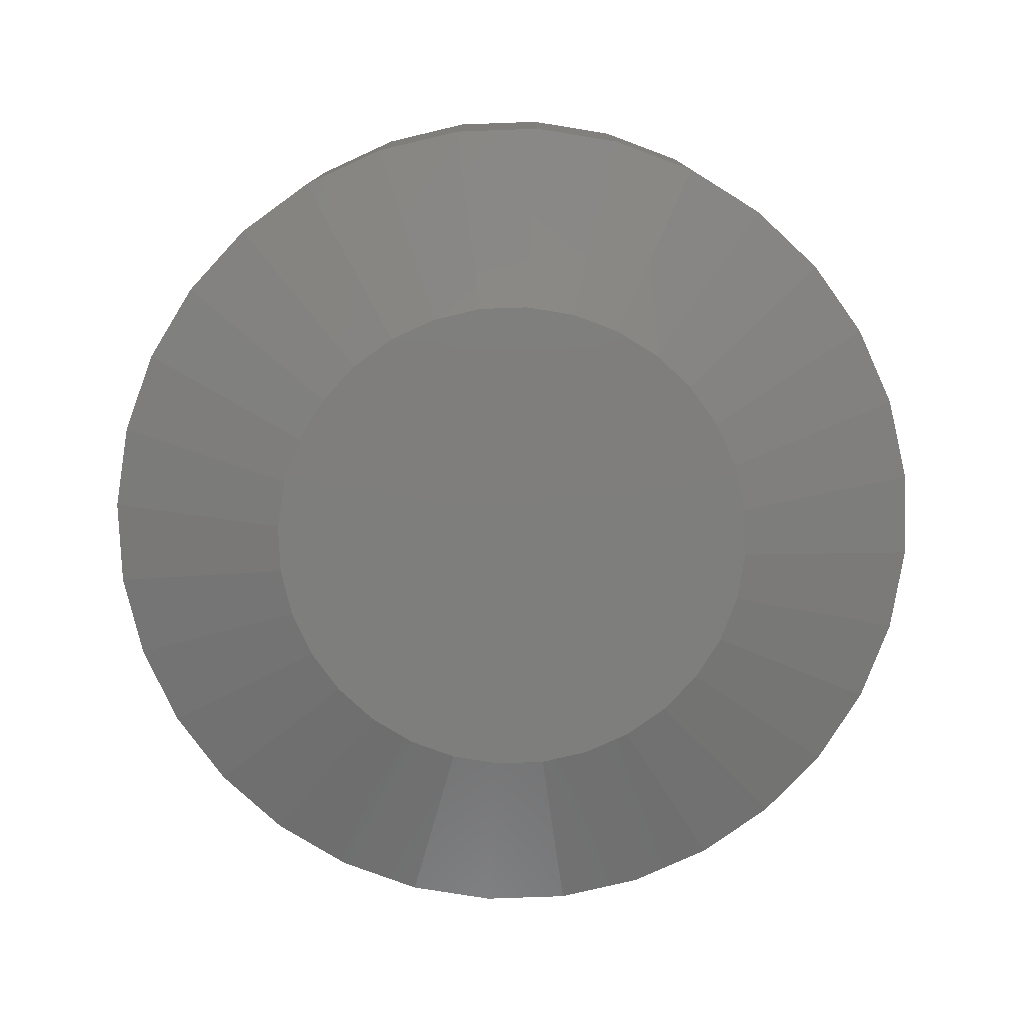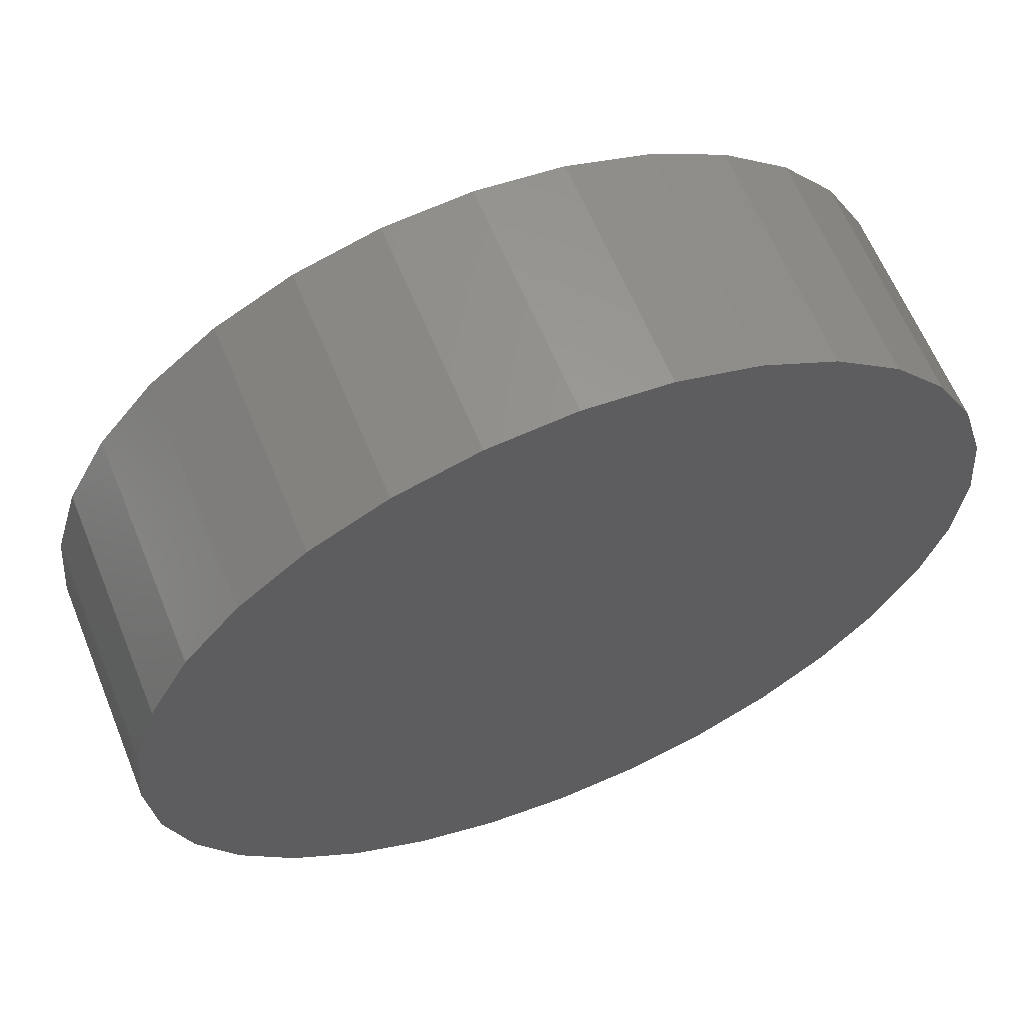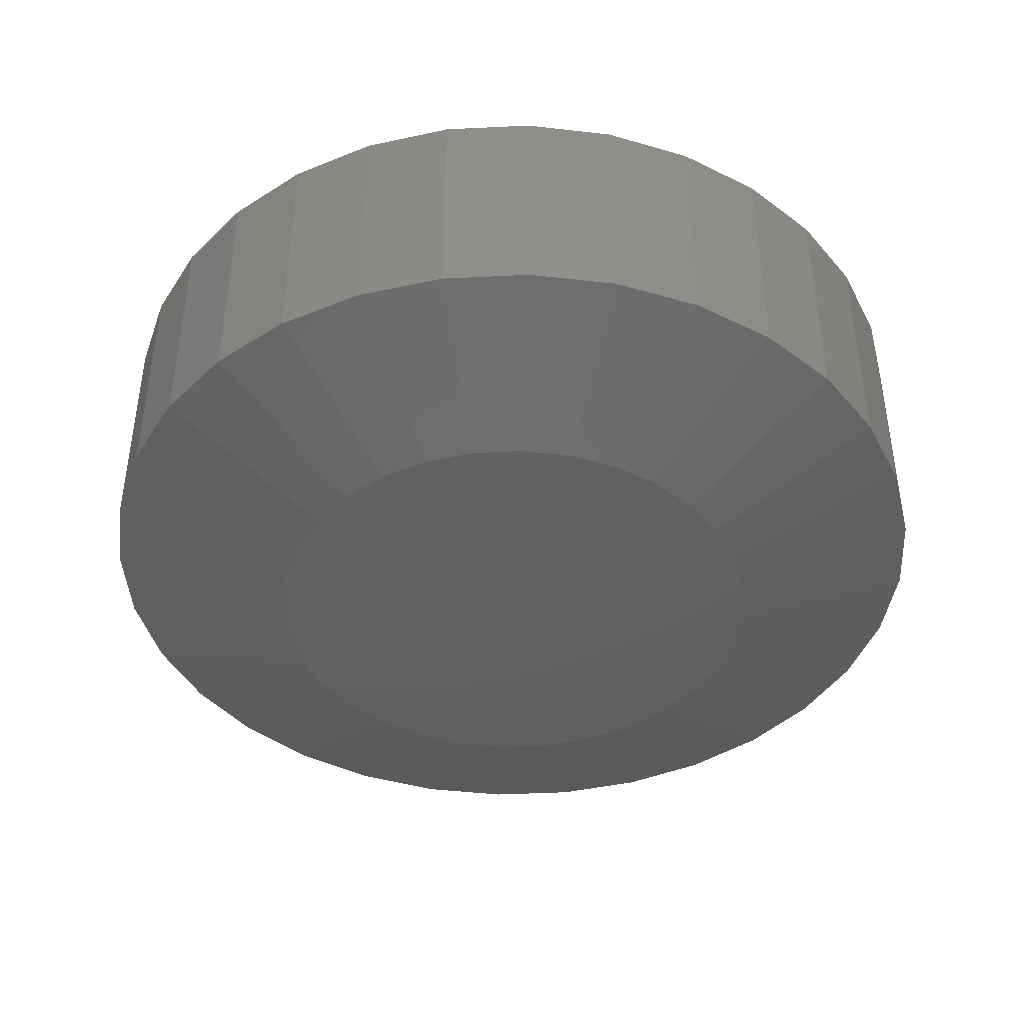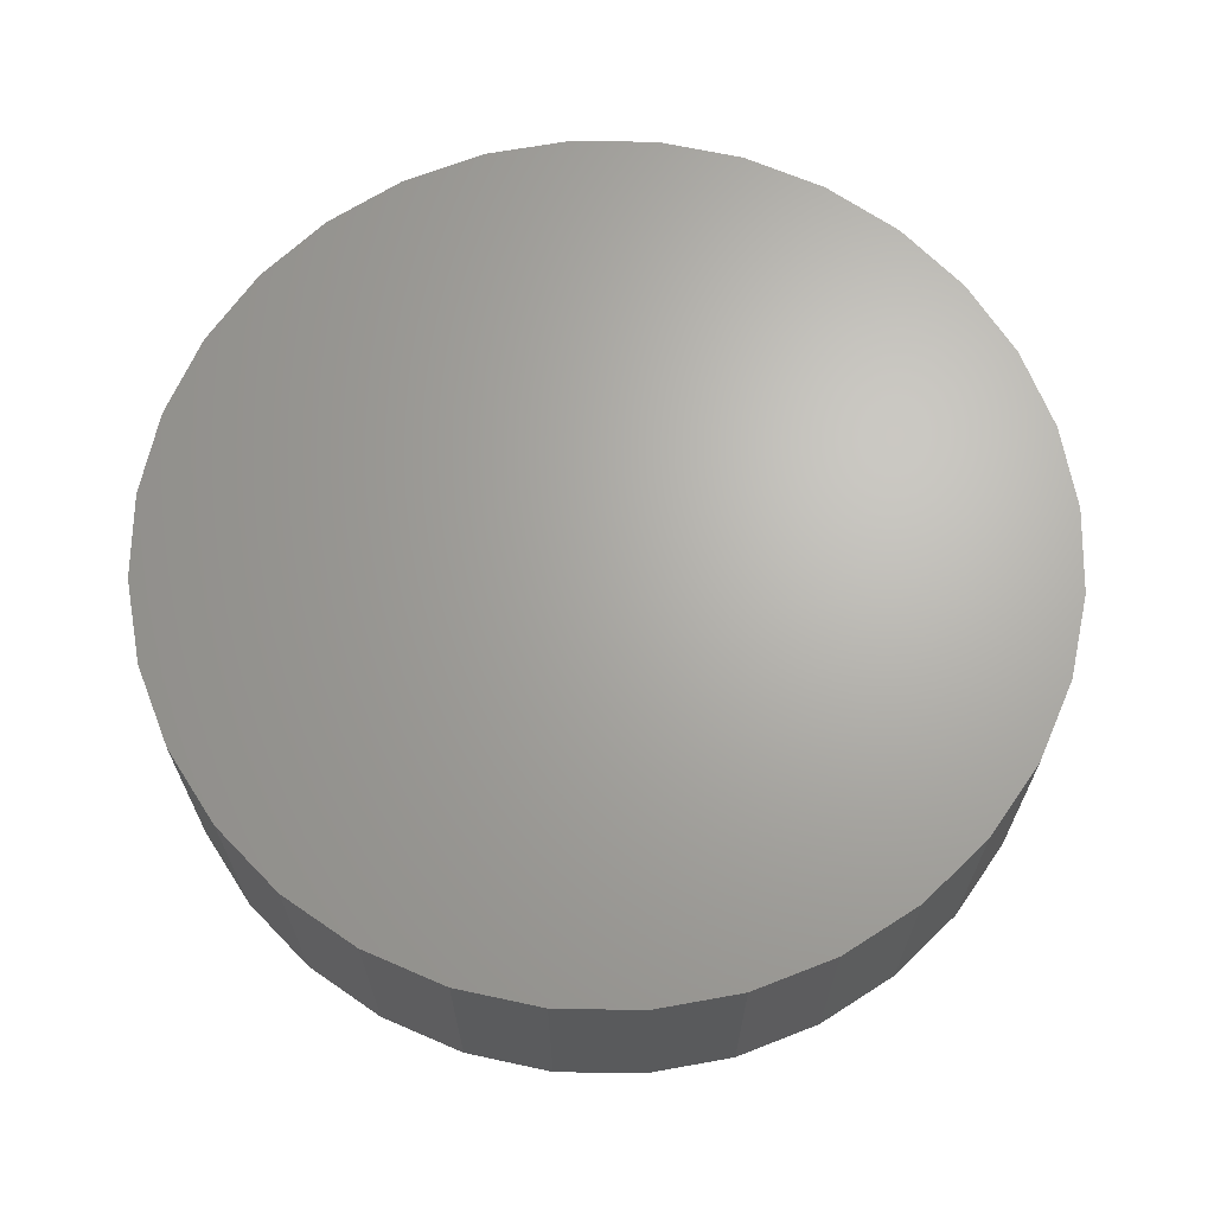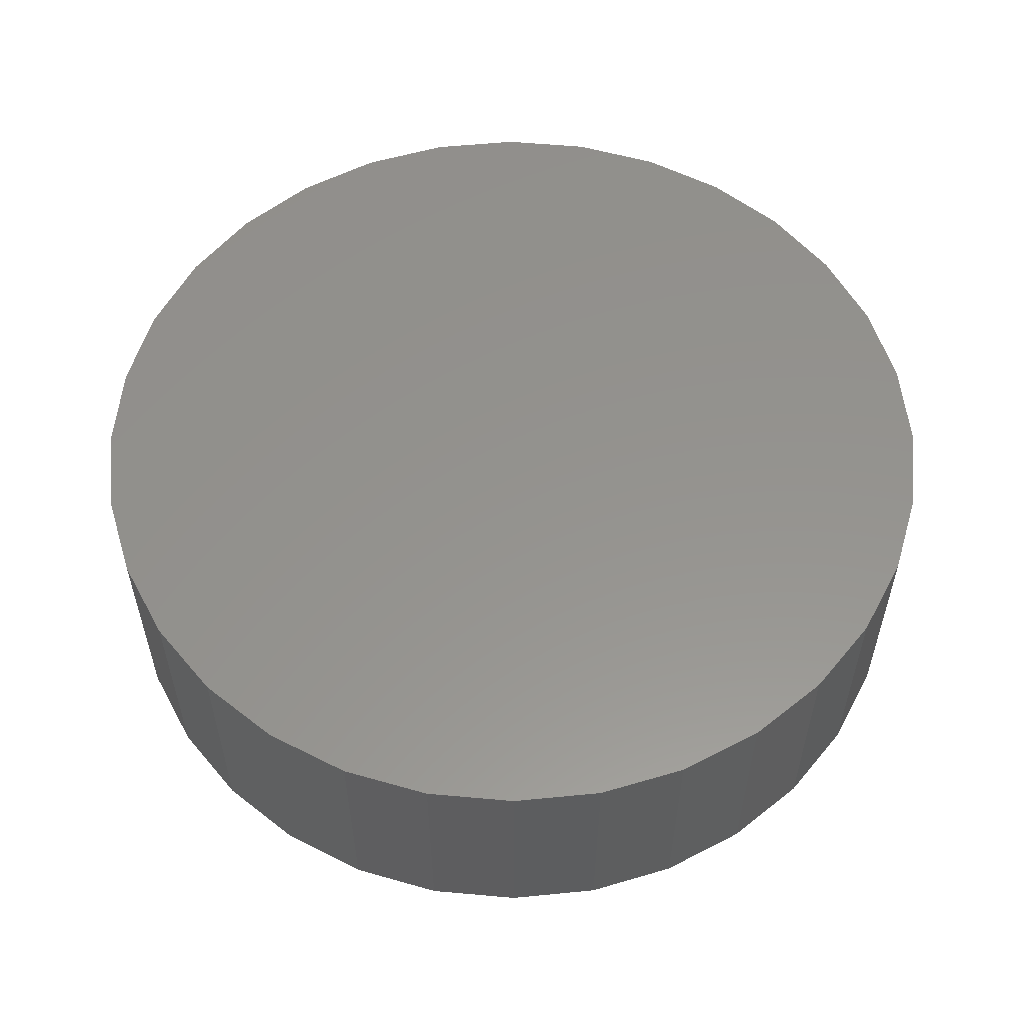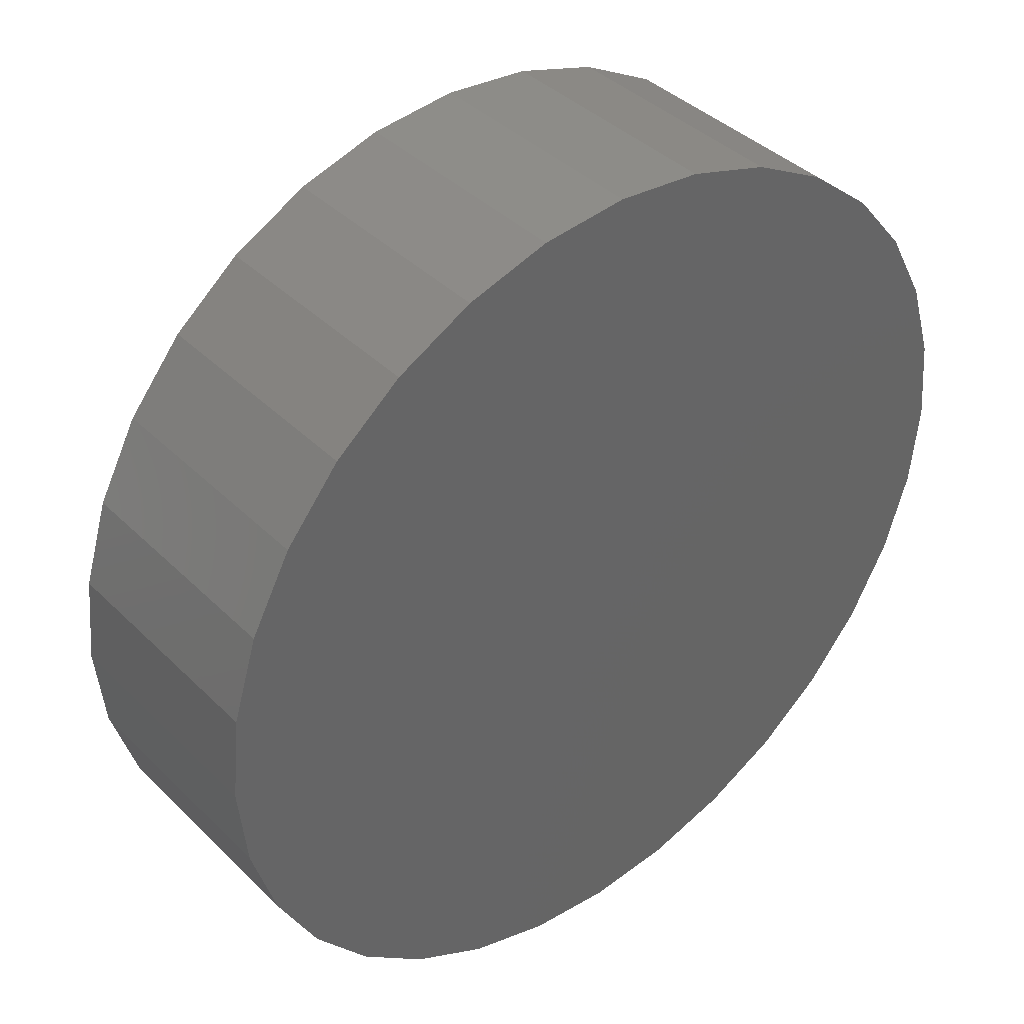
<metadata>
{"format":"stl","ext":"stl","renderer":"f3d","projection":"perspective","resolution":1024,"background":"white","views":[{"elev":-77.9,"azim":165.2,"up":"+Z"},{"elev":62.3,"azim":-22.2,"up":"+Y"},{"elev":-42.4,"azim":-24.8,"up":"+Z"},{"elev":66.6,"azim":-105.9,"up":"+Z"},{"elev":56.4,"azim":56.0,"up":"+Z"},{"elev":39.4,"azim":-39.7,"up":"+Y"}]}
</metadata>
<code>
# stl→obj: 96 verts, 188 faces
v 0.007895 0.4296 0
v 0.09171 0.4214 0
v -0.07592 0.4214 0
v 0.007895 -0.4296 0
v -0.07592 -0.4214 0
v 0.09171 -0.4214 0
v -0.1565 -0.3969 0
v 0.1723 -0.3969 0
v -0.2308 -0.3572 0
v 0.2466 -0.3572 0
v -0.2959 -0.3038 0
v 0.3117 -0.3038 0
v -0.3493 -0.2387 0
v 0.3651 -0.2387 0
v -0.389 -0.1644 0
v 0.4048 -0.1644 0
v -0.4135 -0.08381 0
v 0.4292 -0.08381 0
v -0.4217 3.707e-07 0
v 0.4375 -1.907e-16 0
v -0.4135 0.08381 0
v 0.4292 0.08381 0
v -0.389 0.1644 0
v 0.4048 0.1644 0
v -0.3493 0.2387 0
v 0.3651 0.2387 0
v -0.2959 0.3038 0
v 0.3117 0.3038 0
v -0.2308 0.3572 0
v 0.2466 0.3572 0
v -0.1565 0.3969 0
v 0.1723 0.3969 0
v 0.75 -1.818e-16 0.1016
v 0.75 0 0.5
v 0.7357 -0.1448 0.1016
v 0.7357 -0.1448 0.5
v 0.6935 -0.284 0.1016
v 0.6935 -0.284 0.5
v 0.6249 -0.4123 0.1016
v 0.6249 -0.4123 0.5
v 0.5326 -0.5247 0.1016
v 0.5326 -0.5247 0.5
v 0.4202 -0.617 0.1016
v 0.4202 -0.617 0.5
v 0.2919 -0.6856 0.1016
v 0.2919 -0.6856 0.5
v 0.1527 -0.7278 0.1016
v 0.1527 -0.7278 0.5
v 0.007895 -0.7421 0.1016
v 0.007895 -0.7421 0.5
v -0.1369 -0.7278 0.1016
v -0.1369 -0.7278 0.5
v -0.2761 -0.6856 0.1016
v -0.2761 -0.6856 0.5
v -0.4044 -0.617 0.1016
v -0.4044 -0.617 0.5
v -0.5169 -0.5247 0.1016
v -0.5169 -0.5247 0.5
v -0.6091 -0.4123 0.1016
v -0.6091 -0.4123 0.5
v -0.6777 -0.284 0.1016
v -0.6777 -0.284 0.5
v -0.72 -0.1448 0.1016
v -0.72 -0.1448 0.5
v -0.7342 9.088e-17 0.1016
v -0.7342 9.088e-17 0.5
v -0.72 0.1448 0.1016
v -0.72 0.1448 0.5
v -0.6777 0.284 0.1016
v -0.6777 0.284 0.5
v -0.6091 0.4123 0.1016
v -0.6091 0.4123 0.5
v -0.5169 0.5247 0.1016
v -0.5169 0.5247 0.5
v -0.4044 0.617 0.1016
v -0.4044 0.617 0.5
v -0.2761 0.6856 0.1016
v -0.2761 0.6856 0.5
v -0.1369 0.7278 0.1016
v -0.1369 0.7278 0.5
v 0.007895 0.7421 0.1016
v 0.007895 0.7421 0.5
v 0.1527 0.7278 0.1016
v 0.1527 0.7278 0.5
v 0.2919 0.6856 0.1016
v 0.2919 0.6856 0.5
v 0.4202 0.617 0.1016
v 0.4202 0.617 0.5
v 0.5326 0.5247 0.1016
v 0.5326 0.5247 0.5
v 0.6249 0.4123 0.1016
v 0.6249 0.4123 0.5
v 0.6935 0.284 0.1016
v 0.6935 0.284 0.5
v 0.7357 0.1448 0.1016
v 0.7357 0.1448 0.5
f 1 2 3
f 4 5 6
f 6 5 7
f 6 7 8
f 8 7 9
f 8 9 10
f 10 9 11
f 10 11 12
f 12 11 13
f 12 13 14
f 14 13 15
f 14 15 16
f 16 15 17
f 16 17 18
f 18 17 19
f 18 19 20
f 20 19 21
f 20 21 22
f 22 21 23
f 22 23 24
f 24 23 25
f 24 25 26
f 26 25 27
f 26 27 28
f 28 27 29
f 28 29 30
f 30 29 31
f 30 31 32
f 32 31 3
f 32 3 2
f 33 34 35
f 35 34 36
f 35 36 37
f 37 36 38
f 37 38 39
f 39 38 40
f 39 40 41
f 41 40 42
f 41 42 43
f 43 42 44
f 43 44 45
f 45 44 46
f 45 46 47
f 47 46 48
f 47 48 49
f 49 48 50
f 49 50 51
f 51 50 52
f 51 52 53
f 53 52 54
f 53 54 55
f 55 54 56
f 55 56 57
f 57 56 58
f 57 58 59
f 59 58 60
f 59 60 61
f 61 60 62
f 61 62 63
f 63 62 64
f 63 64 65
f 65 64 66
f 65 66 67
f 67 66 68
f 67 68 69
f 69 68 70
f 69 70 71
f 71 70 72
f 71 72 73
f 73 72 74
f 73 74 75
f 75 74 76
f 75 76 77
f 77 76 78
f 77 78 79
f 79 78 80
f 79 80 81
f 81 80 82
f 81 82 83
f 83 82 84
f 83 84 85
f 85 84 86
f 85 86 87
f 87 86 88
f 87 88 89
f 89 88 90
f 89 90 91
f 91 90 92
f 91 92 93
f 93 92 94
f 93 94 95
f 95 94 96
f 95 96 33
f 33 96 34
f 7 53 9
f 47 4 6
f 49 5 4
f 4 47 49
f 13 59 15
f 15 59 61
f 15 61 17
f 17 61 63
f 17 63 19
f 19 63 65
f 39 14 37
f 37 14 16
f 37 16 35
f 35 16 18
f 35 18 33
f 33 18 20
f 59 13 57
f 57 13 11
f 57 11 55
f 55 11 9
f 55 9 53
f 53 7 51
f 51 7 5
f 51 5 49
f 47 6 45
f 45 6 8
f 45 8 43
f 14 39 12
f 12 39 41
f 12 41 10
f 10 41 43
f 10 43 8
f 32 85 30
f 79 1 3
f 81 2 1
f 1 79 81
f 26 91 24
f 24 91 93
f 24 93 22
f 22 93 95
f 22 95 20
f 20 95 33
f 71 25 69
f 69 25 23
f 69 23 67
f 67 23 21
f 67 21 65
f 65 21 19
f 91 26 89
f 89 26 28
f 89 28 87
f 87 28 30
f 87 30 85
f 85 32 83
f 83 32 2
f 83 2 81
f 79 3 77
f 77 3 31
f 77 31 75
f 25 71 27
f 27 71 73
f 27 73 29
f 29 73 75
f 29 75 31
f 80 84 82
f 84 80 86
f 86 80 78
f 86 78 88
f 88 78 76
f 88 76 90
f 90 76 74
f 90 74 92
f 92 74 72
f 92 72 94
f 94 72 70
f 94 70 96
f 96 70 68
f 96 68 34
f 34 68 66
f 34 66 36
f 36 66 64
f 36 64 38
f 38 64 62
f 38 62 40
f 40 62 60
f 40 60 42
f 42 60 58
f 42 58 44
f 44 58 56
f 44 56 46
f 46 56 54
f 46 54 48
f 48 54 52
f 48 52 50

</code>
